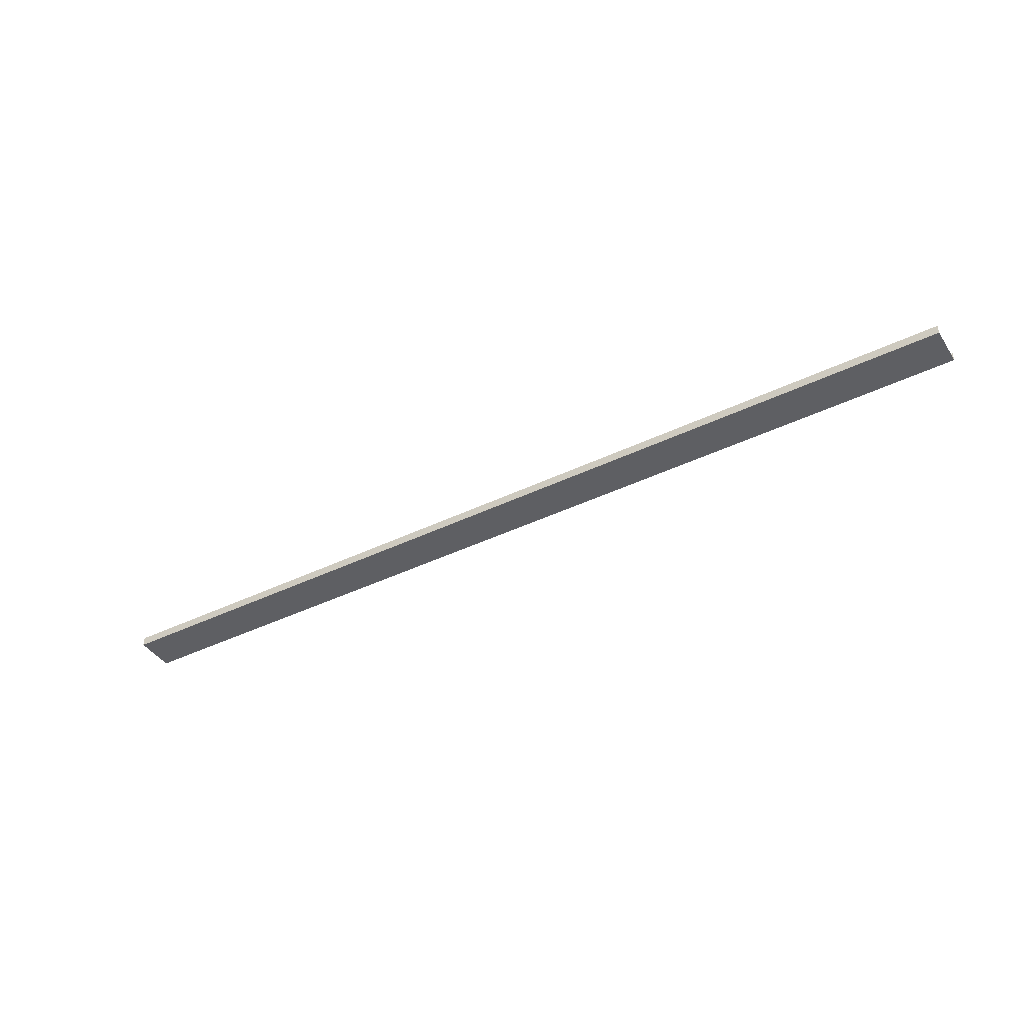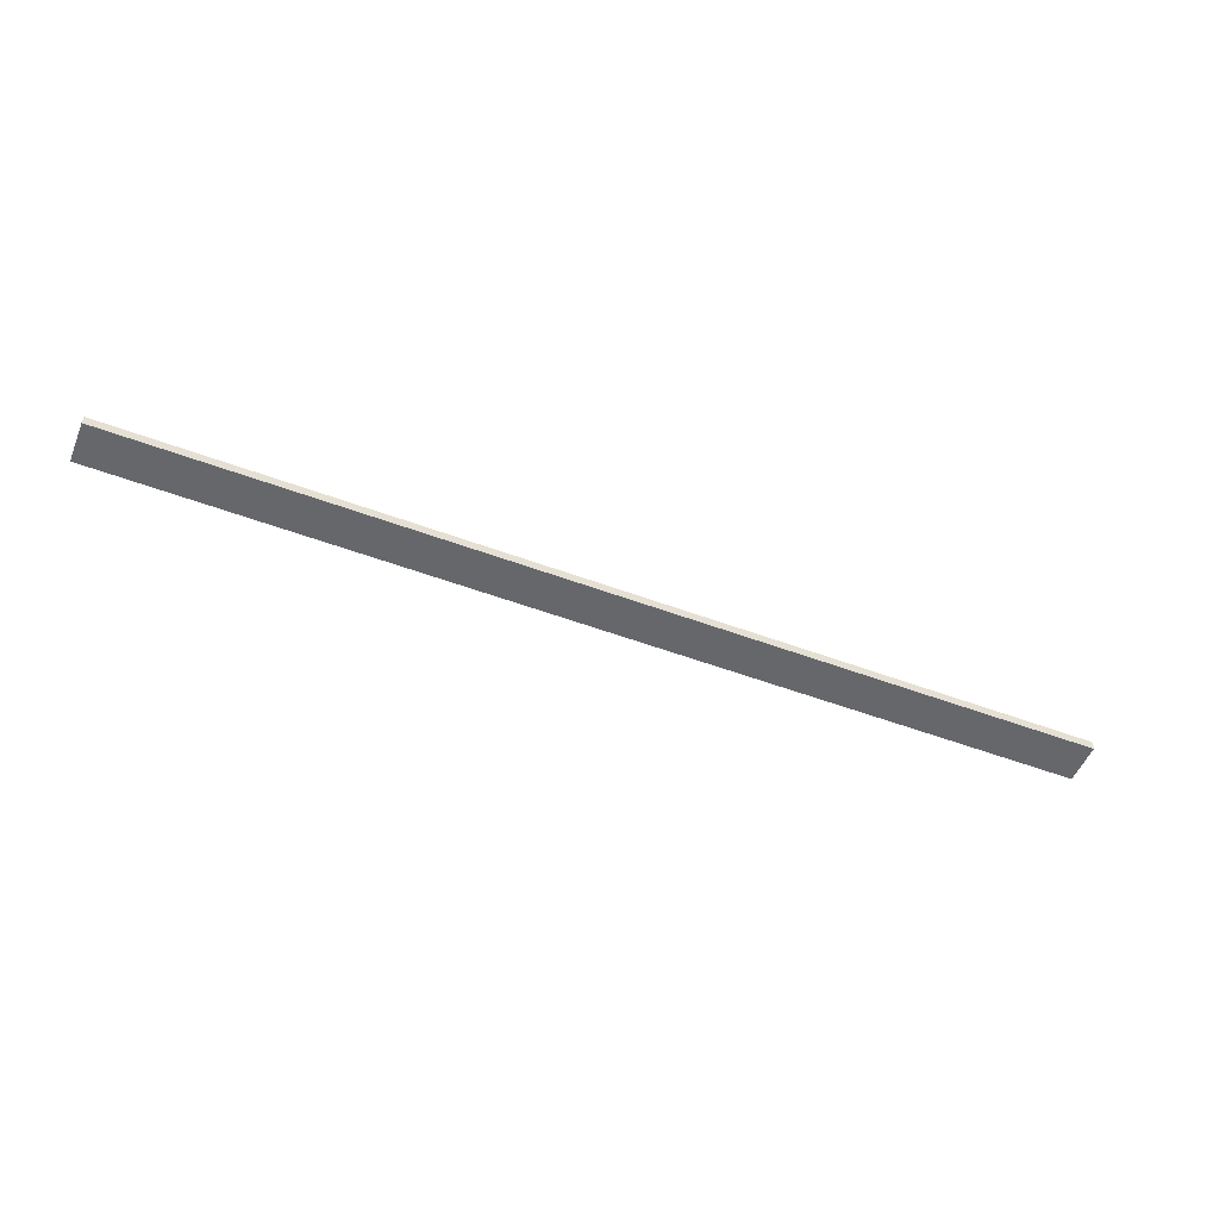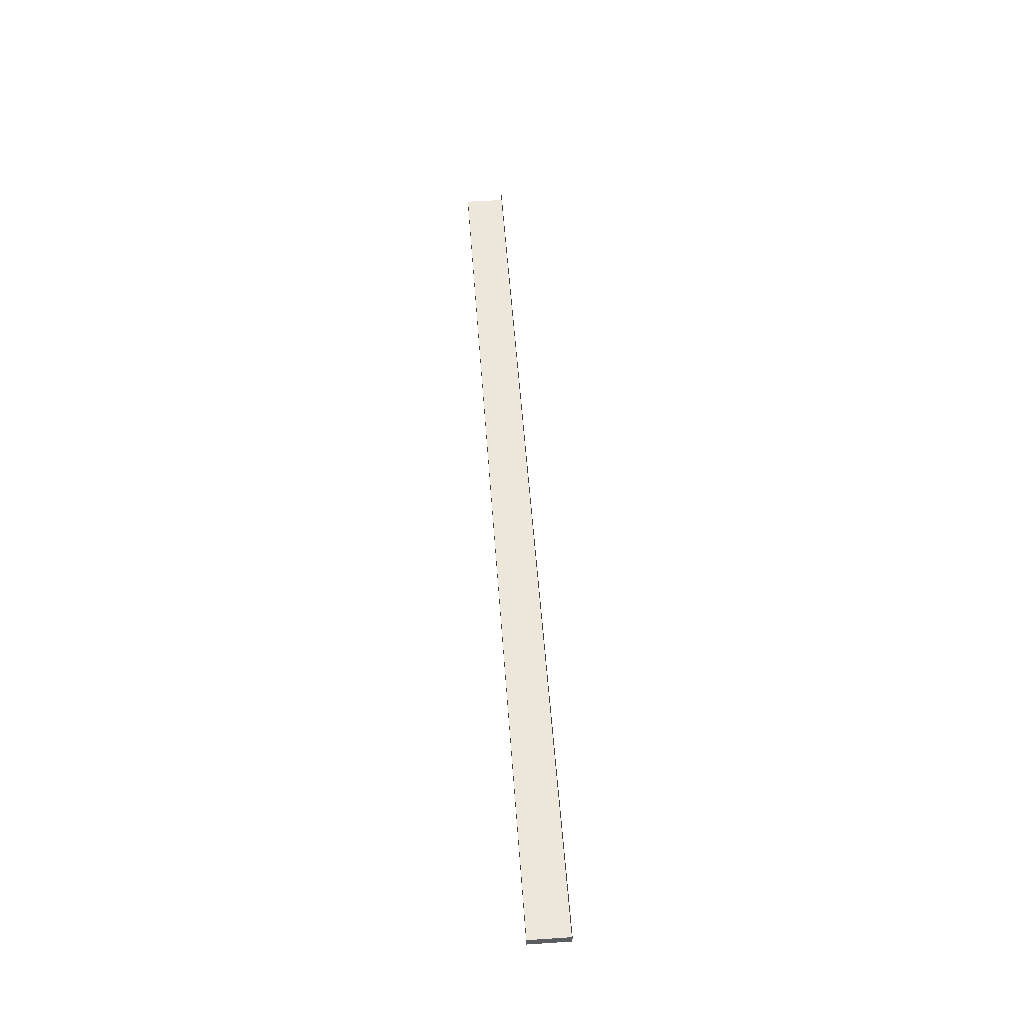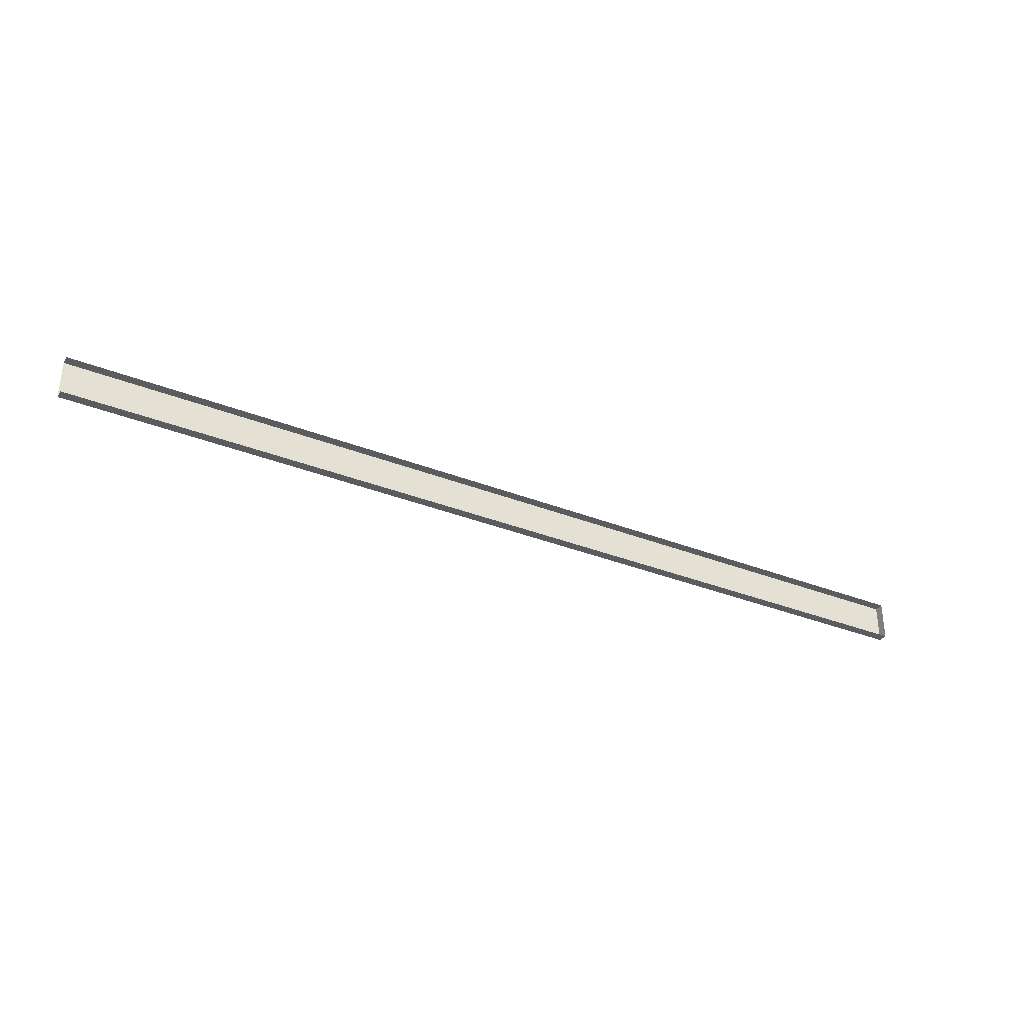
<metadata>
{"format":"obj","ext":"obj","renderer":"f3d","projection":"perspective","resolution":1024,"background":"white","views":[{"elev":-41.6,"azim":30.4,"up":"+Y"},{"elev":-52.0,"azim":-22.1,"up":"+Y"},{"elev":53.2,"azim":-94.0,"up":"+Y"},{"elev":-34.7,"azim":152.2,"up":"+Z"}]}
</metadata>
<code>
o #ID2720
v -0.6722 0.004593 -0.2053
v -0.6331 0.004593 -0.207
v -0.6331 0.004593 -0.2053
v -0.6722 0.004593 -0.207
v -0.6722 0.004593 -0.207
v -0.6722 0.004593 -0.2053
v -0.6331 0.004593 -0.207
v -0.6331 0.004593 -0.2053
v -0.6331 0.004984 -0.2053
v -0.6722 0.004593 -0.2053
v -0.6331 0.004593 -0.2053
v -0.6722 0.004984 -0.2053
v -0.6722 0.004984 -0.2053
v -0.6331 0.004984 -0.2053
v -0.6722 0.004593 -0.2053
v -0.6331 0.004593 -0.2053
v -0.6722 0.004593 -0.2053
v -0.6722 0.004984 -0.207
v -0.6722 0.004593 -0.207
v -0.6722 0.004984 -0.2053
v -0.6722 0.004984 -0.2053
v -0.6722 0.004593 -0.2053
v -0.6722 0.004984 -0.207
v -0.6722 0.004593 -0.207
v -0.6722 0.004984 -0.207
v -0.6331 0.004593 -0.207
v -0.6722 0.004593 -0.207
v -0.6331 0.004984 -0.207
v -0.6331 0.004984 -0.207
v -0.6722 0.004984 -0.207
v -0.6331 0.004593 -0.207
v -0.6722 0.004593 -0.207
f 5 6 7
f 8 7 6
f 13 14 15
f 16 15 14
f 21 22 23
f 24 23 22
f 29 30 31
f 32 31 30
f 1 2 3
f 2 1 4
f 9 10 11
f 10 9 12
f 17 18 19
f 18 17 20
f 25 26 27
f 26 25 28

</code>
